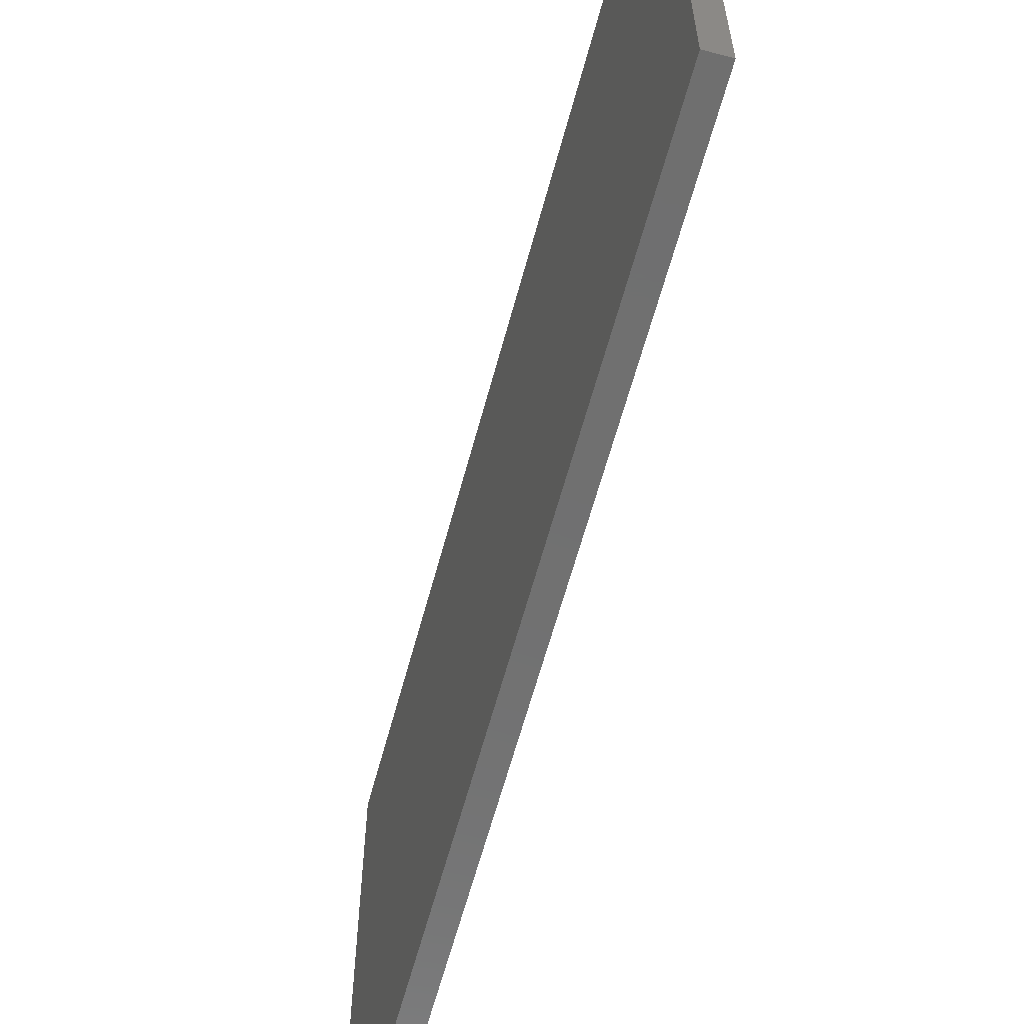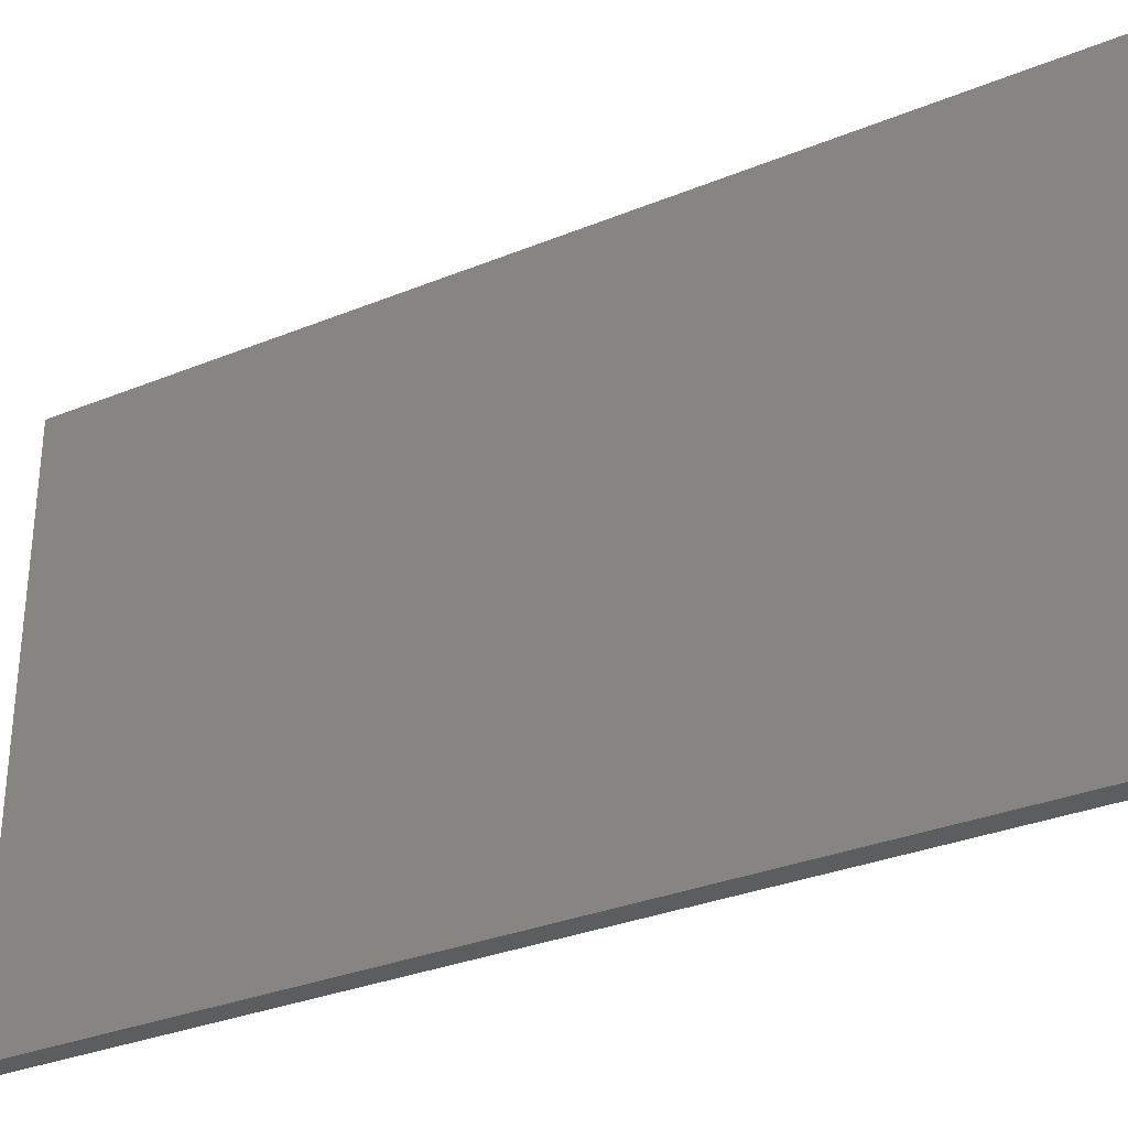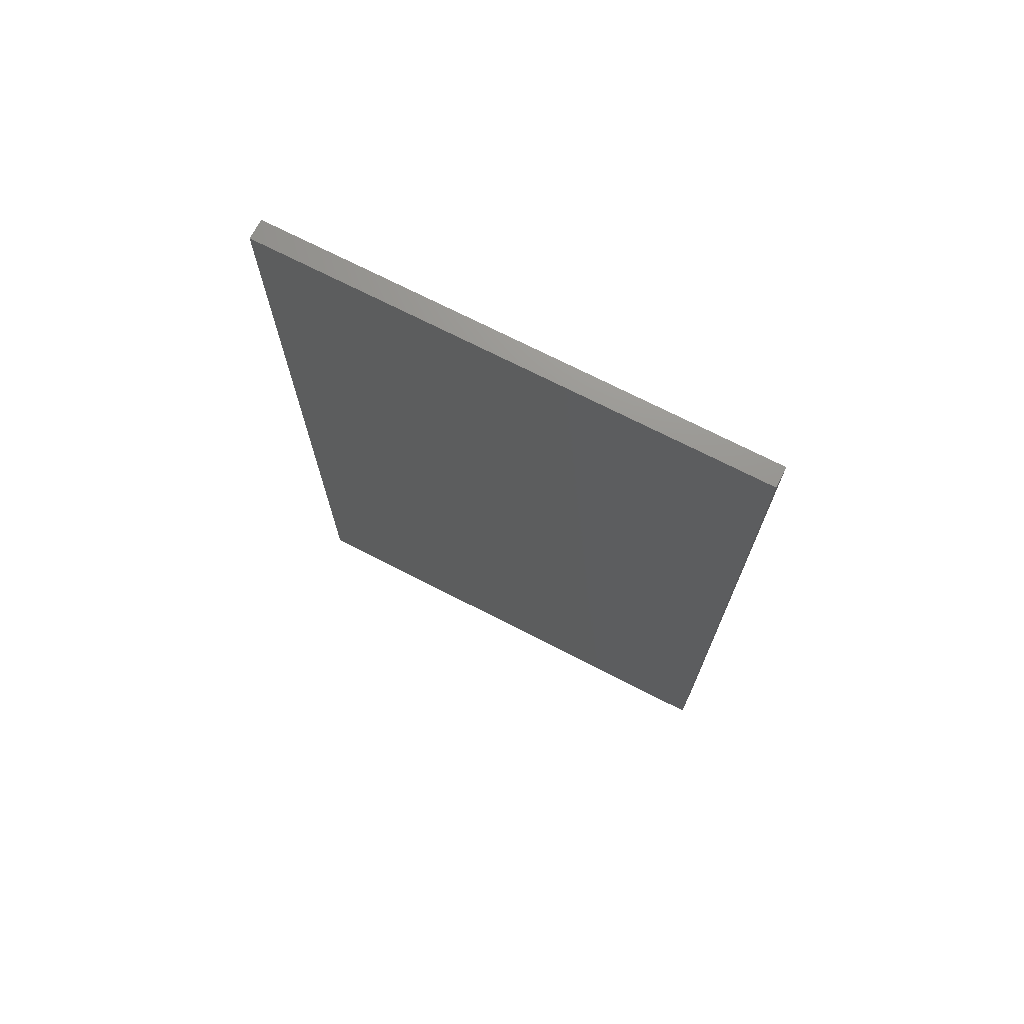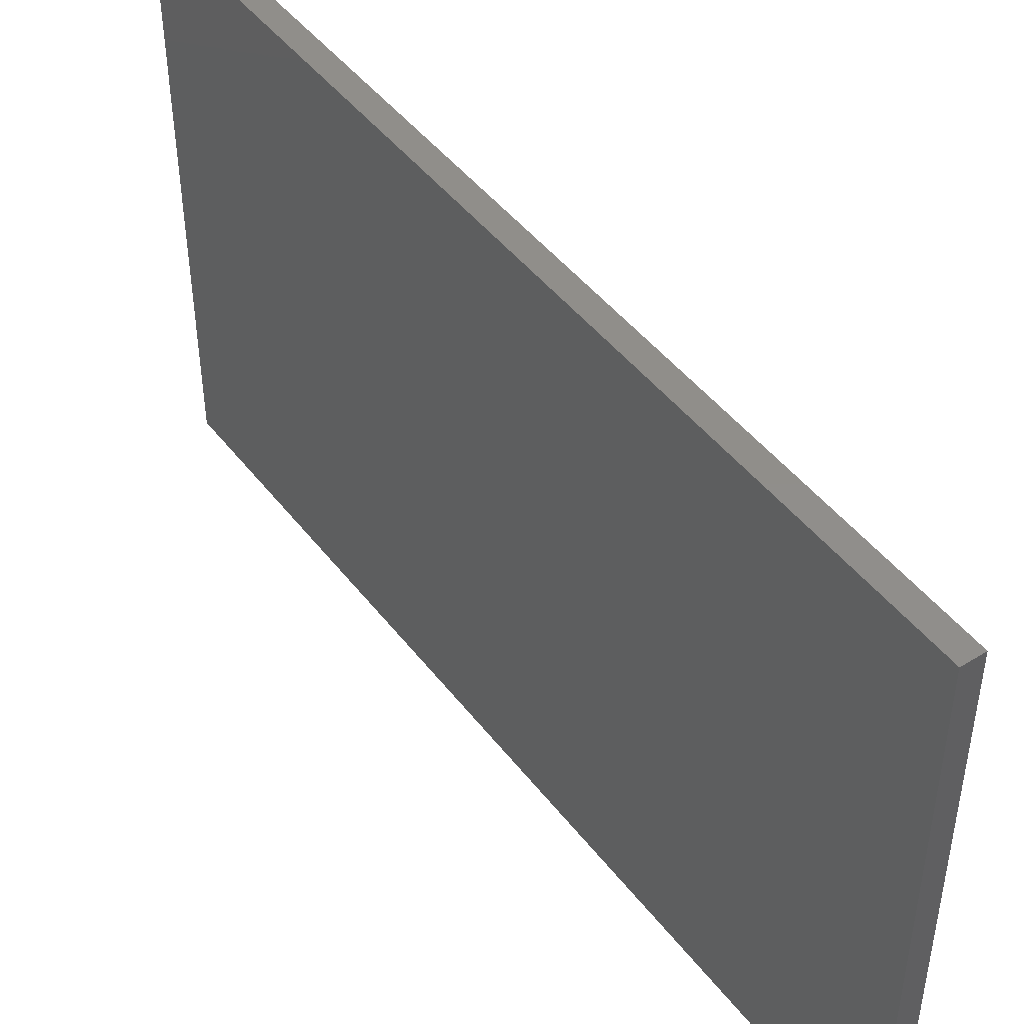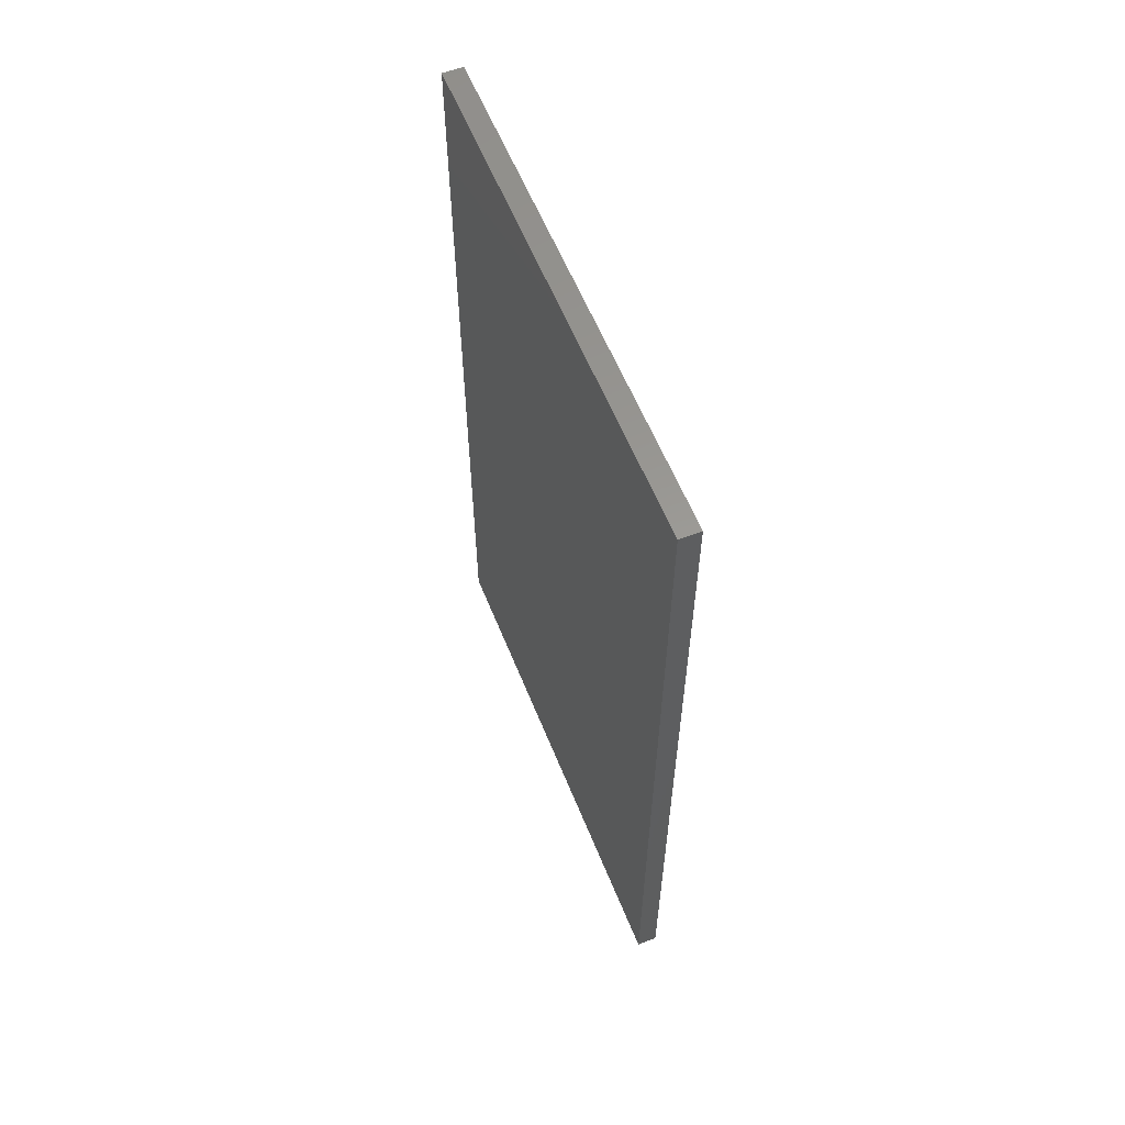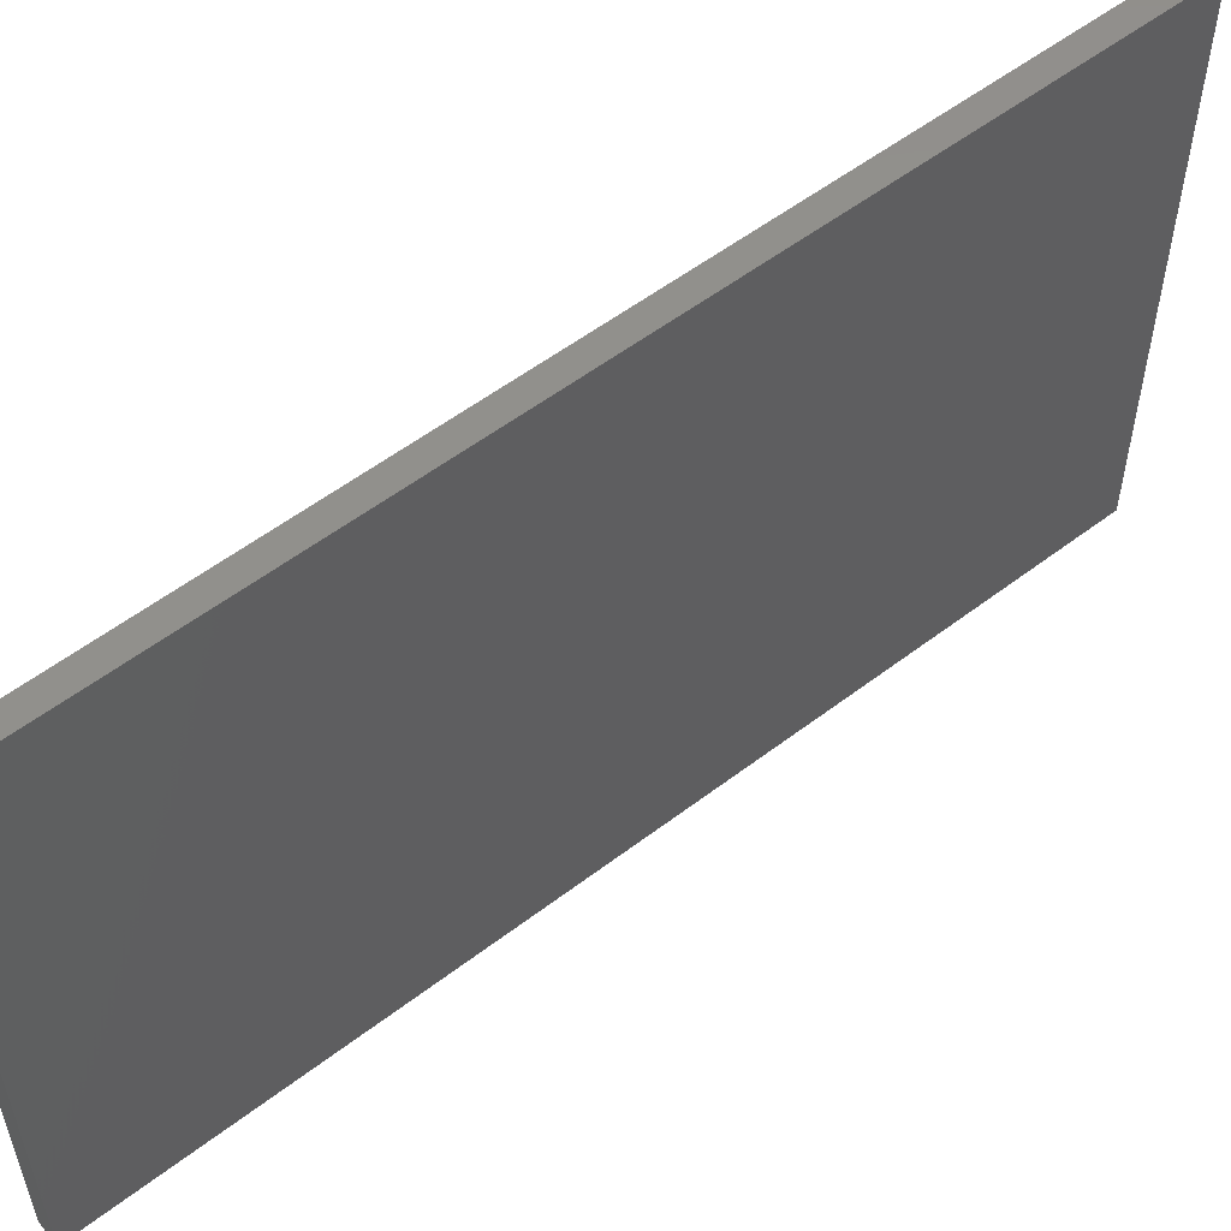
<metadata>
{"format":"stl","ext":"stl","renderer":"f3d","projection":"perspective","resolution":1024,"background":"white","views":[{"elev":-61.8,"azim":-15.0,"up":"+Z"},{"elev":-31.6,"azim":120.1,"up":"+Z"},{"elev":71.4,"azim":117.2,"up":"+Y"},{"elev":46.1,"azim":144.7,"up":"+Z"},{"elev":59.3,"azim":-21.9,"up":"+Y"},{"elev":55.1,"azim":51.1,"up":"+Z"}]}
</metadata>
<code>
# stl→obj: 8 verts, 12 faces
v 0.075 0.6 0.495
v 0.095 -0.25 0.495
v 0.095 0.6 0.495
v 0.075 -0.25 0.495
v 0.075 -0.25 0
v 0.095 0.6 0
v 0.095 -0.25 0
v 0.075 0.6 0
f 1 2 3
f 2 1 4
f 5 6 7
f 6 5 8
f 5 2 4
f 2 5 7
f 2 6 3
f 6 2 7
f 6 1 3
f 1 6 8
f 5 1 8
f 1 5 4

</code>
